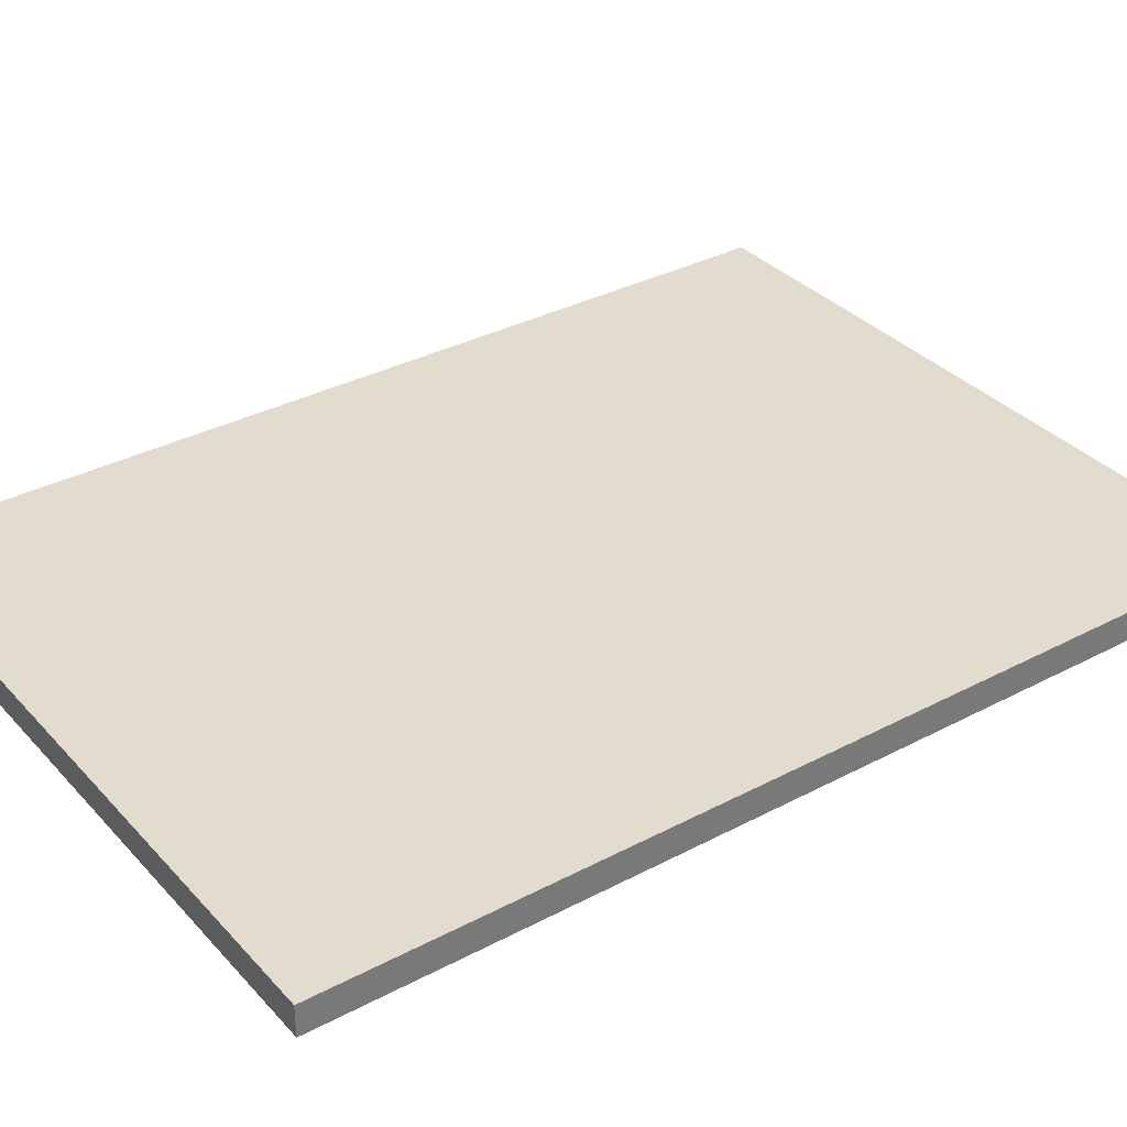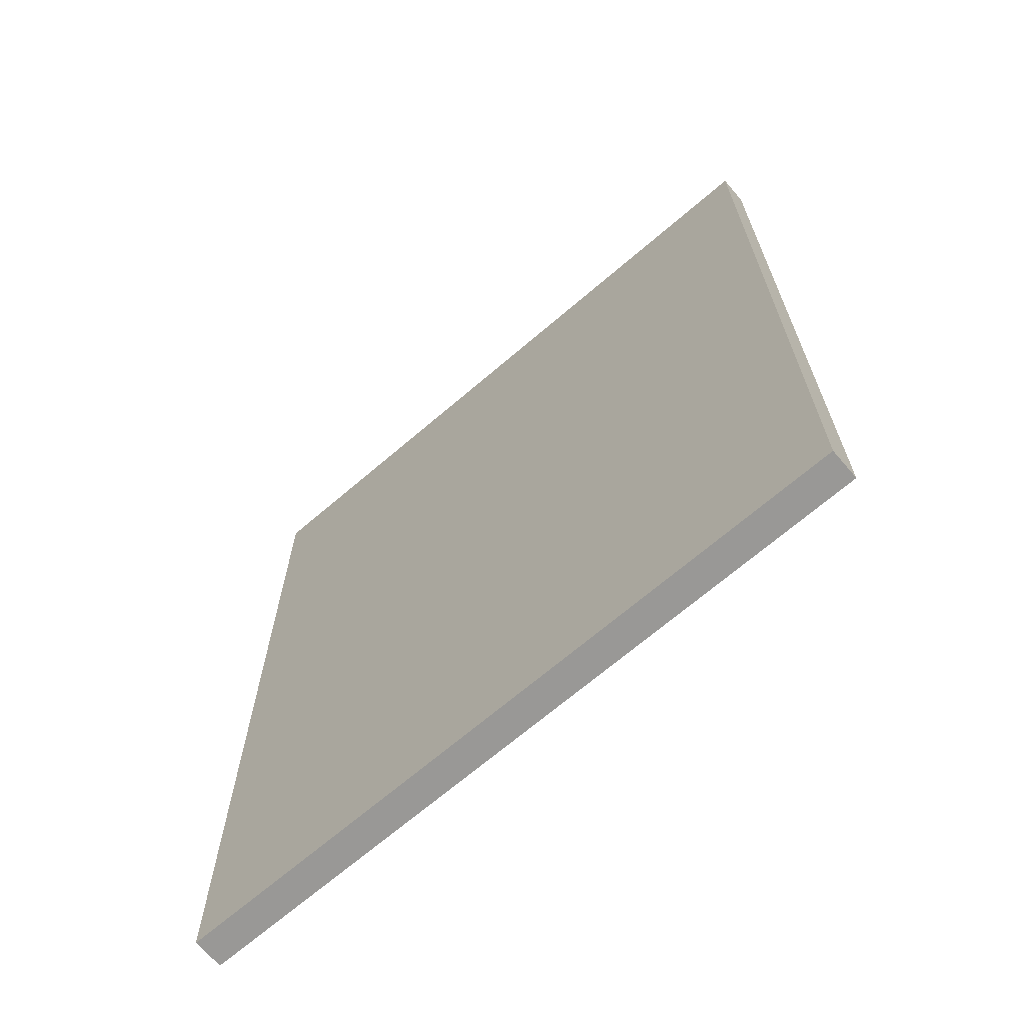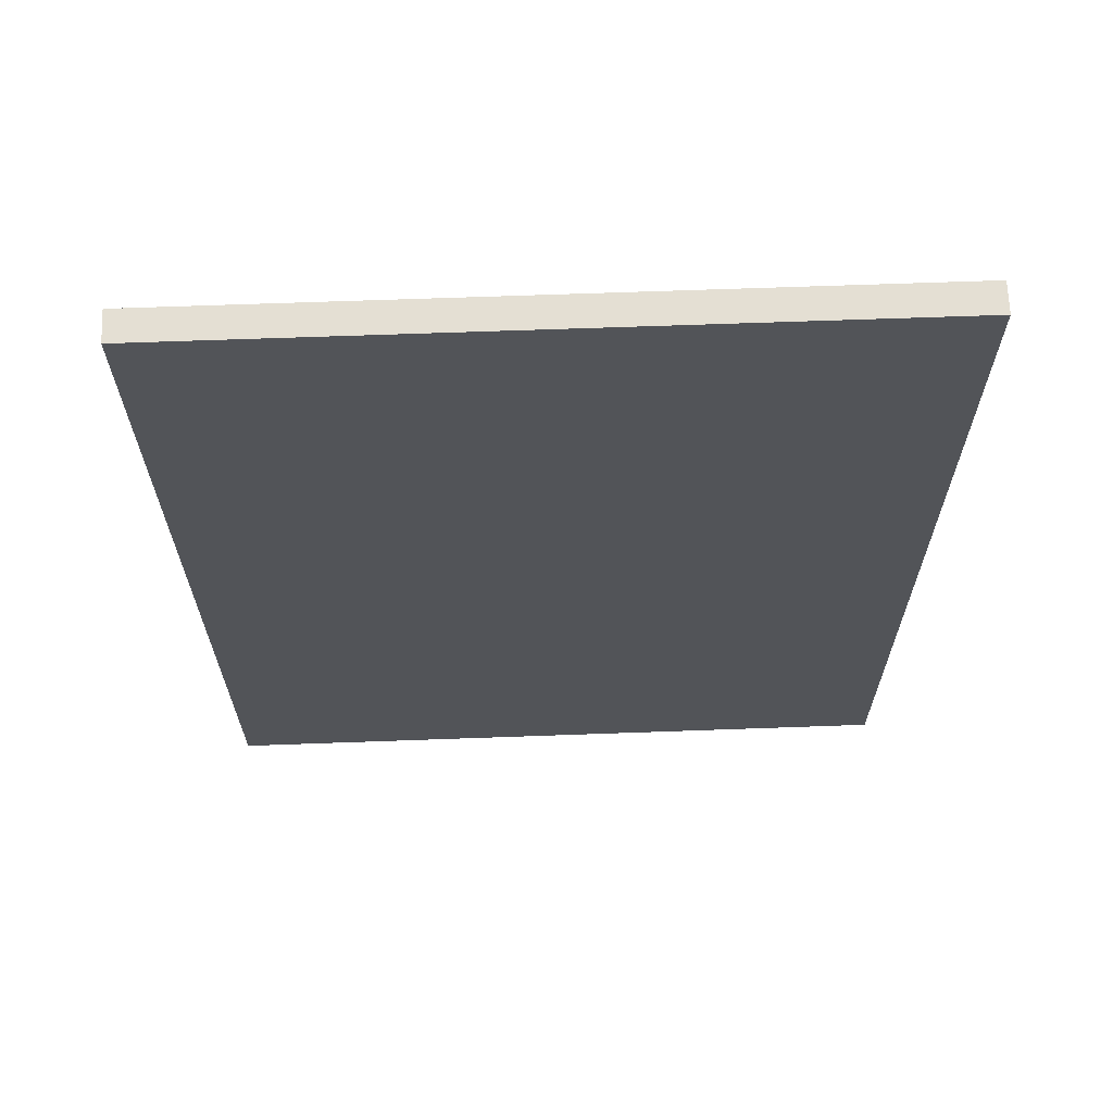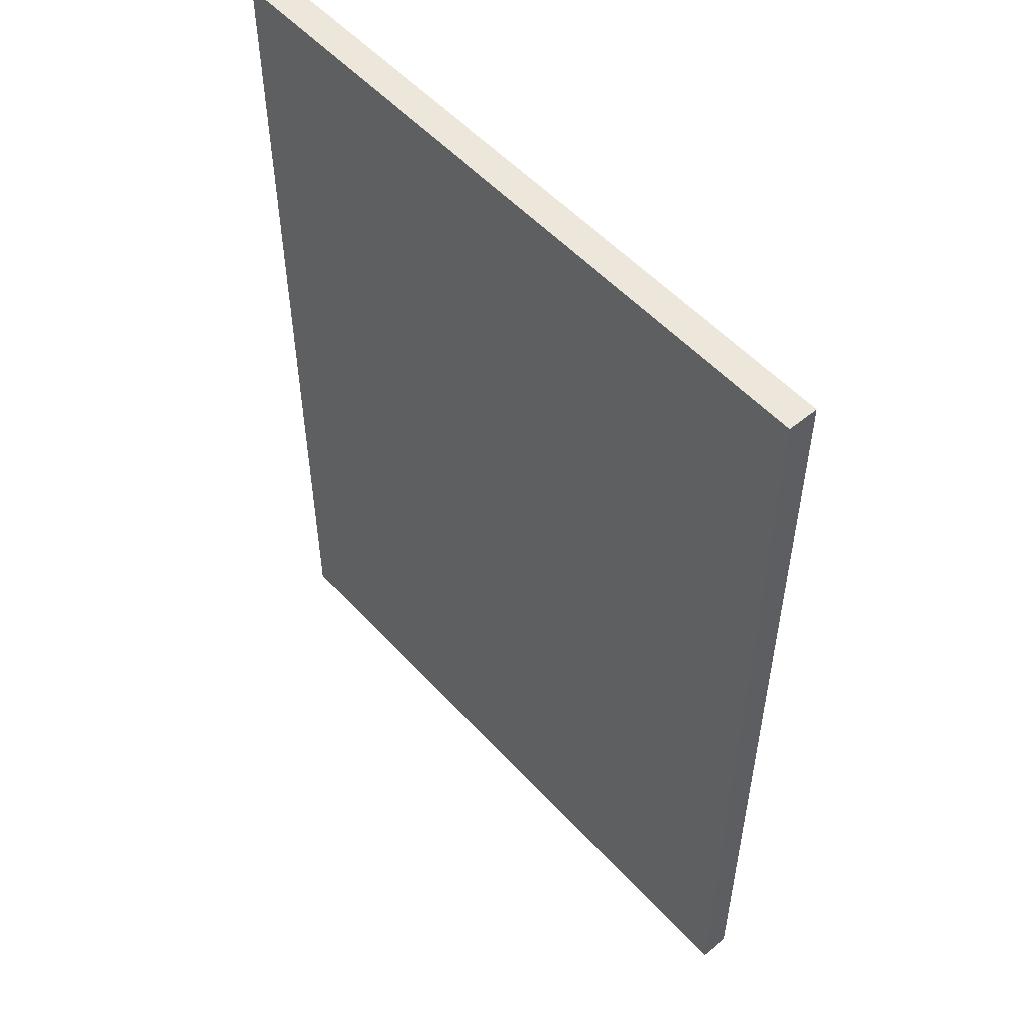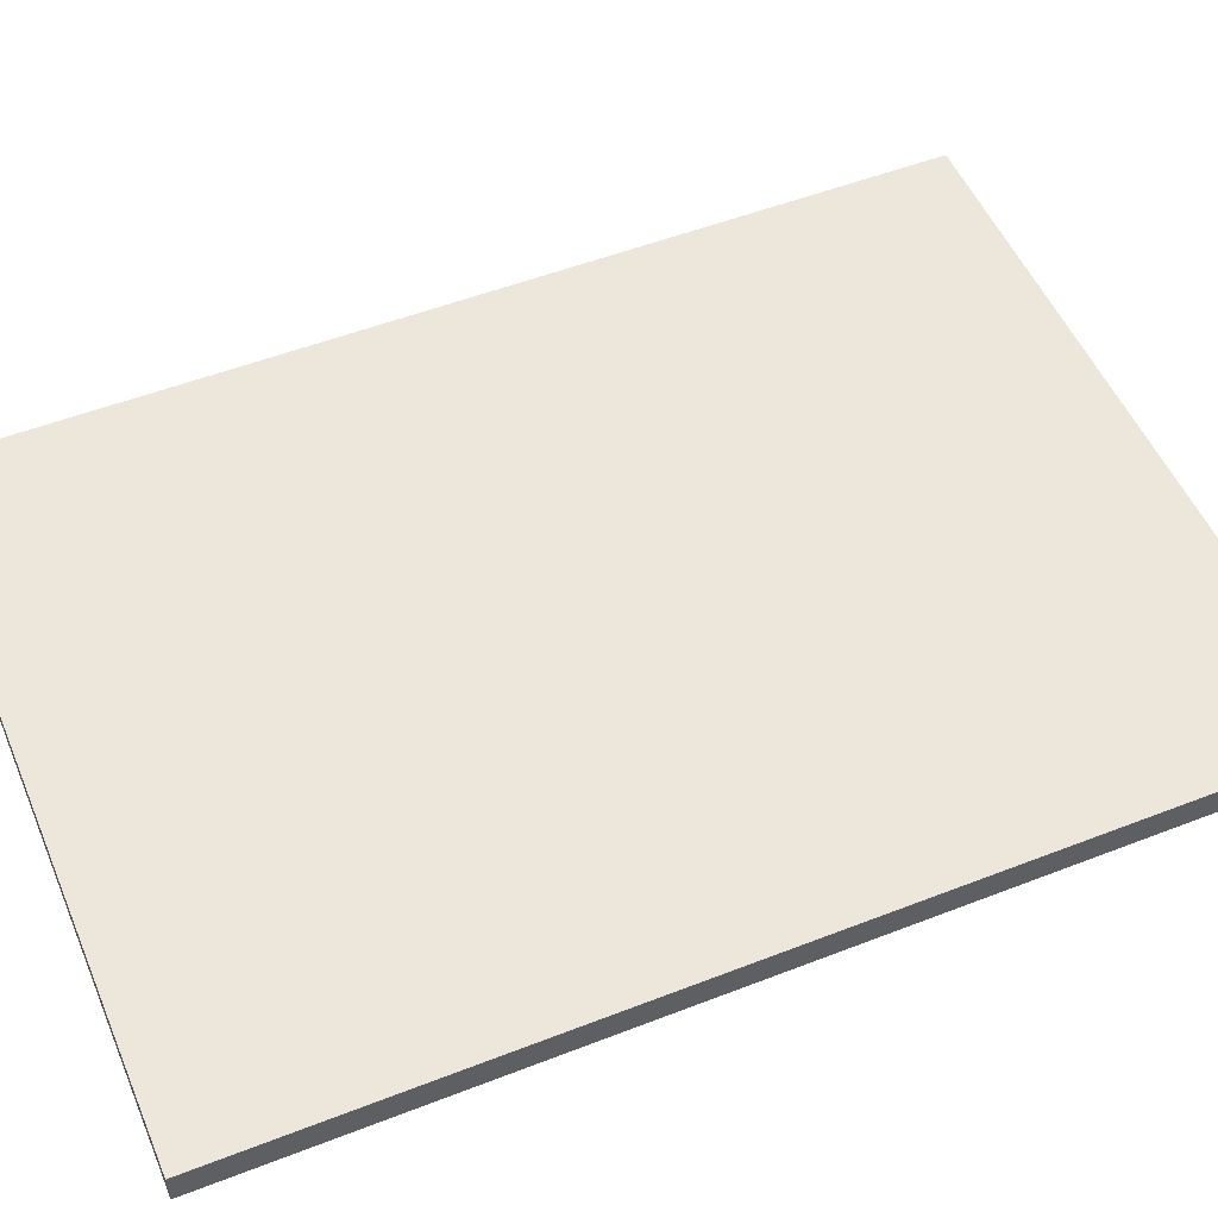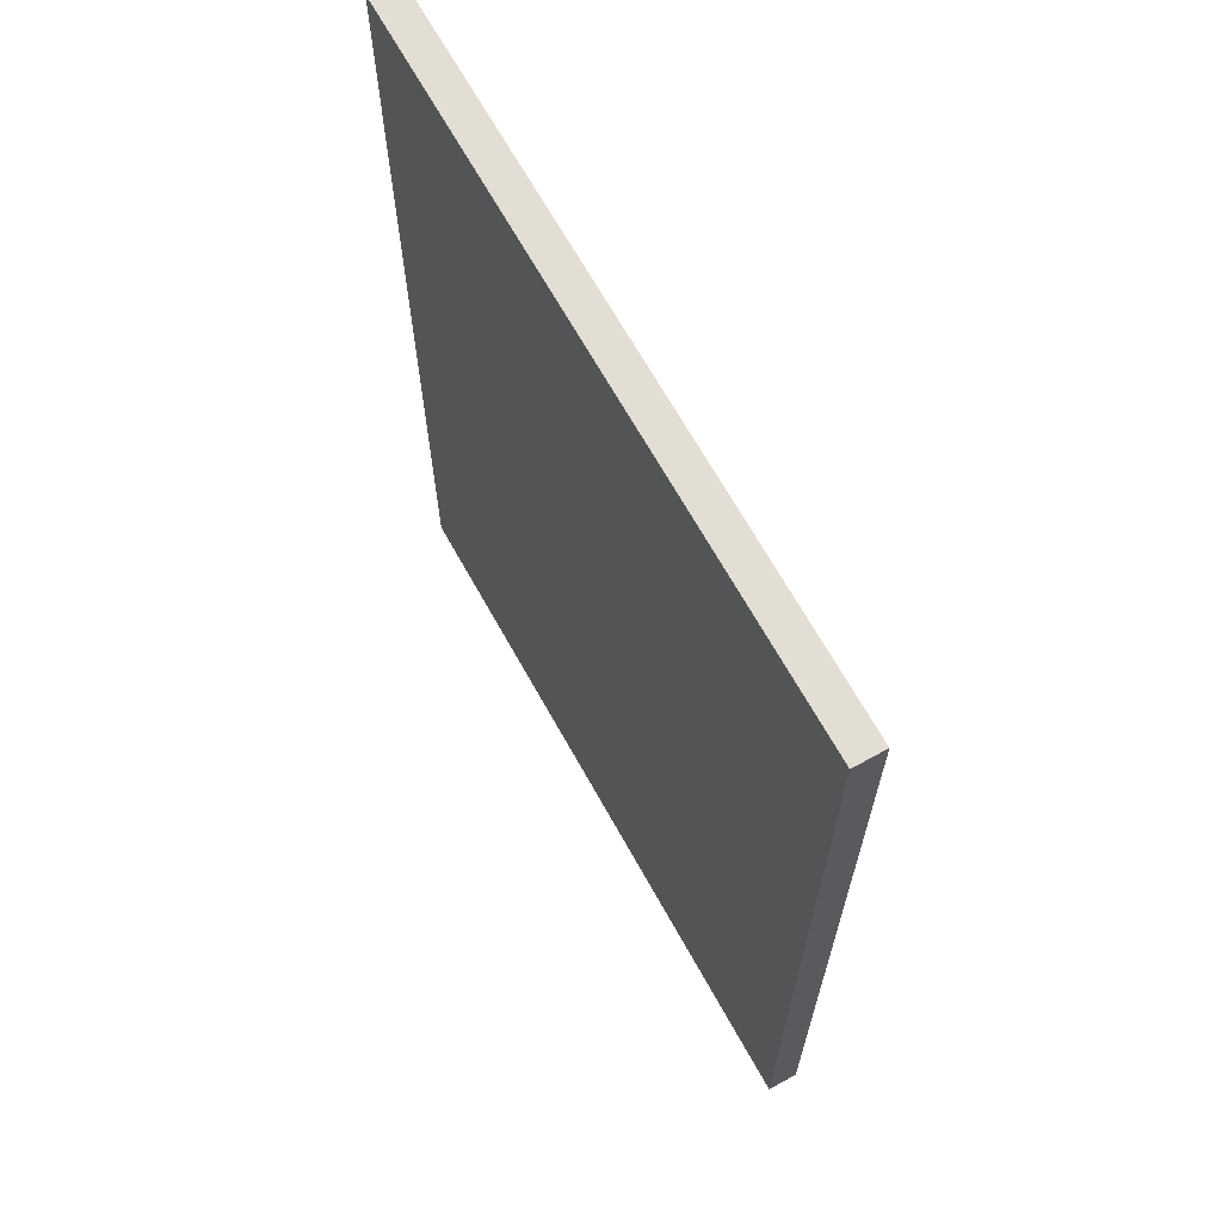
<metadata>
{"format":"obj","ext":"obj","renderer":"f3d","projection":"perspective","resolution":1024,"background":"white","views":[{"elev":34.0,"azim":54.4,"up":"+Y"},{"elev":-68.6,"azim":-139.5,"up":"+Z"},{"elev":66.7,"azim":-2.2,"up":"+Z"},{"elev":53.4,"azim":48.6,"up":"+Z"},{"elev":52.1,"azim":67.2,"up":"+Y"},{"elev":67.2,"azim":60.8,"up":"+Z"}]}
</metadata>
<code>
g default
v 0.01734 0.004387 1.575
v 2.31 -0.000904 1.575
v 0.01734 0.004387 -1.553
v 2.31 -0.000904 -1.553
v 0.01757 0.1044 1.575
v 2.31 0.0991 1.575
v 2.31 0.0991 -1.553
v 0.01757 0.1044 -1.553
g pCube5
f 5 6 8
f 8 6 7
f 1 3 2
f 2 3 4
f 1 2 5
f 5 2 6
f 2 4 6
f 6 4 7
f 4 3 7
f 7 3 8
f 3 1 8
f 8 1 5

</code>
